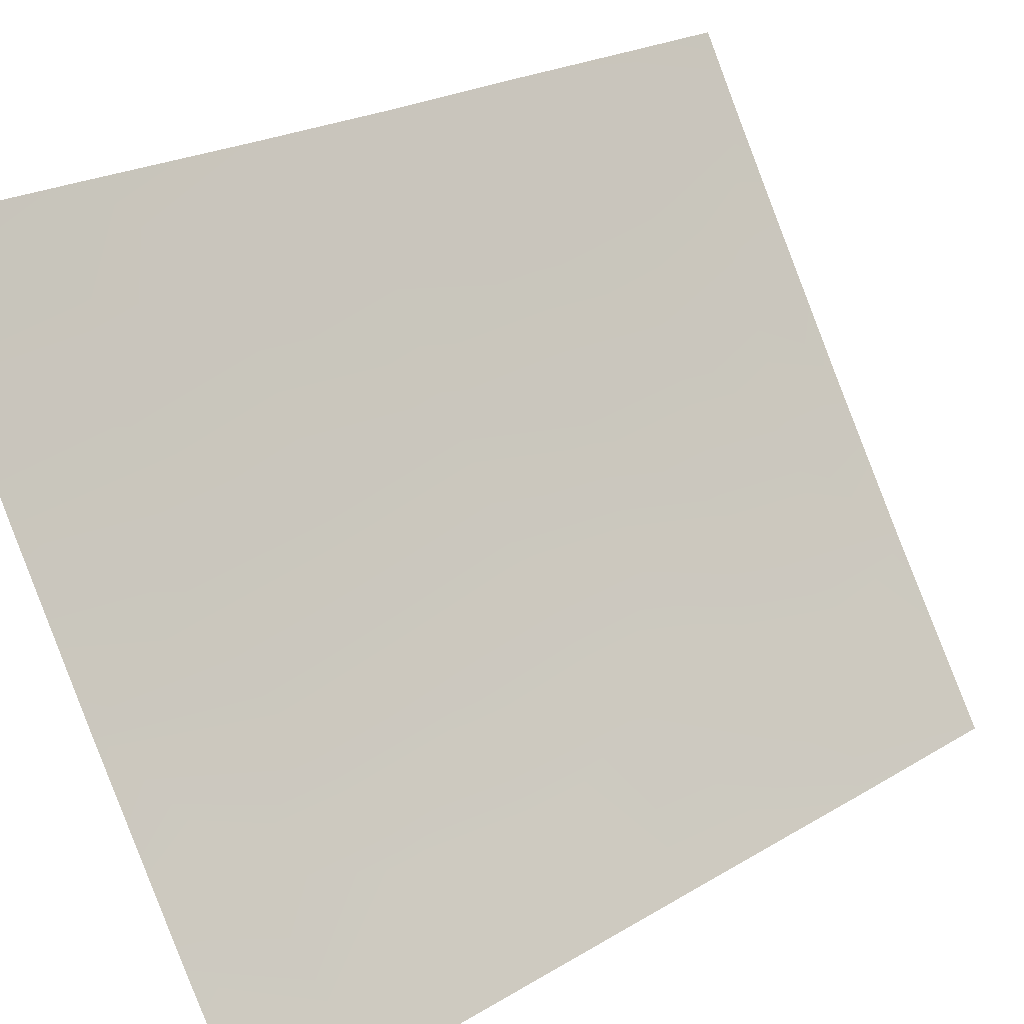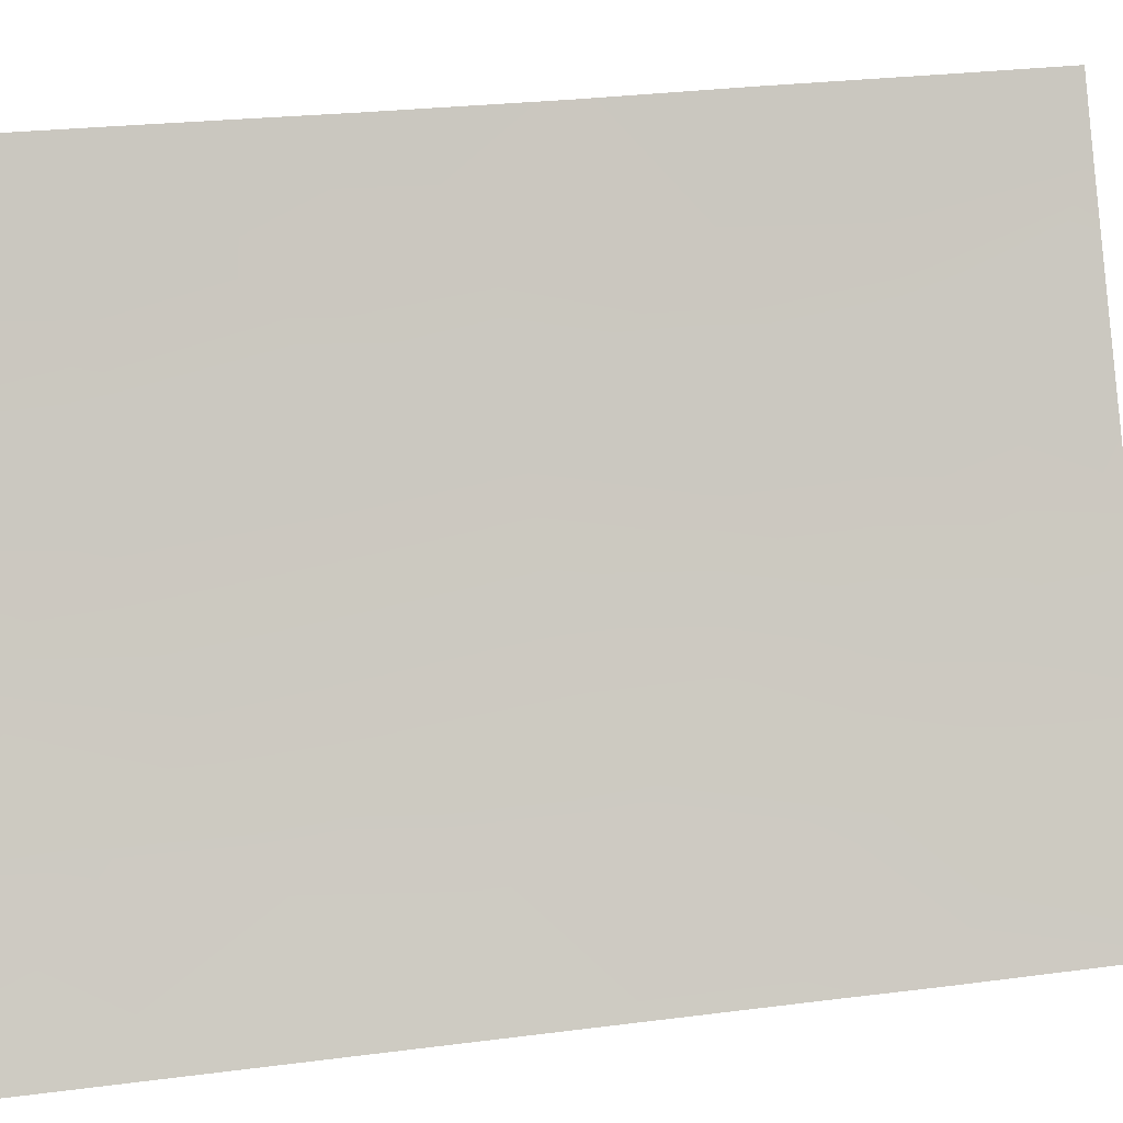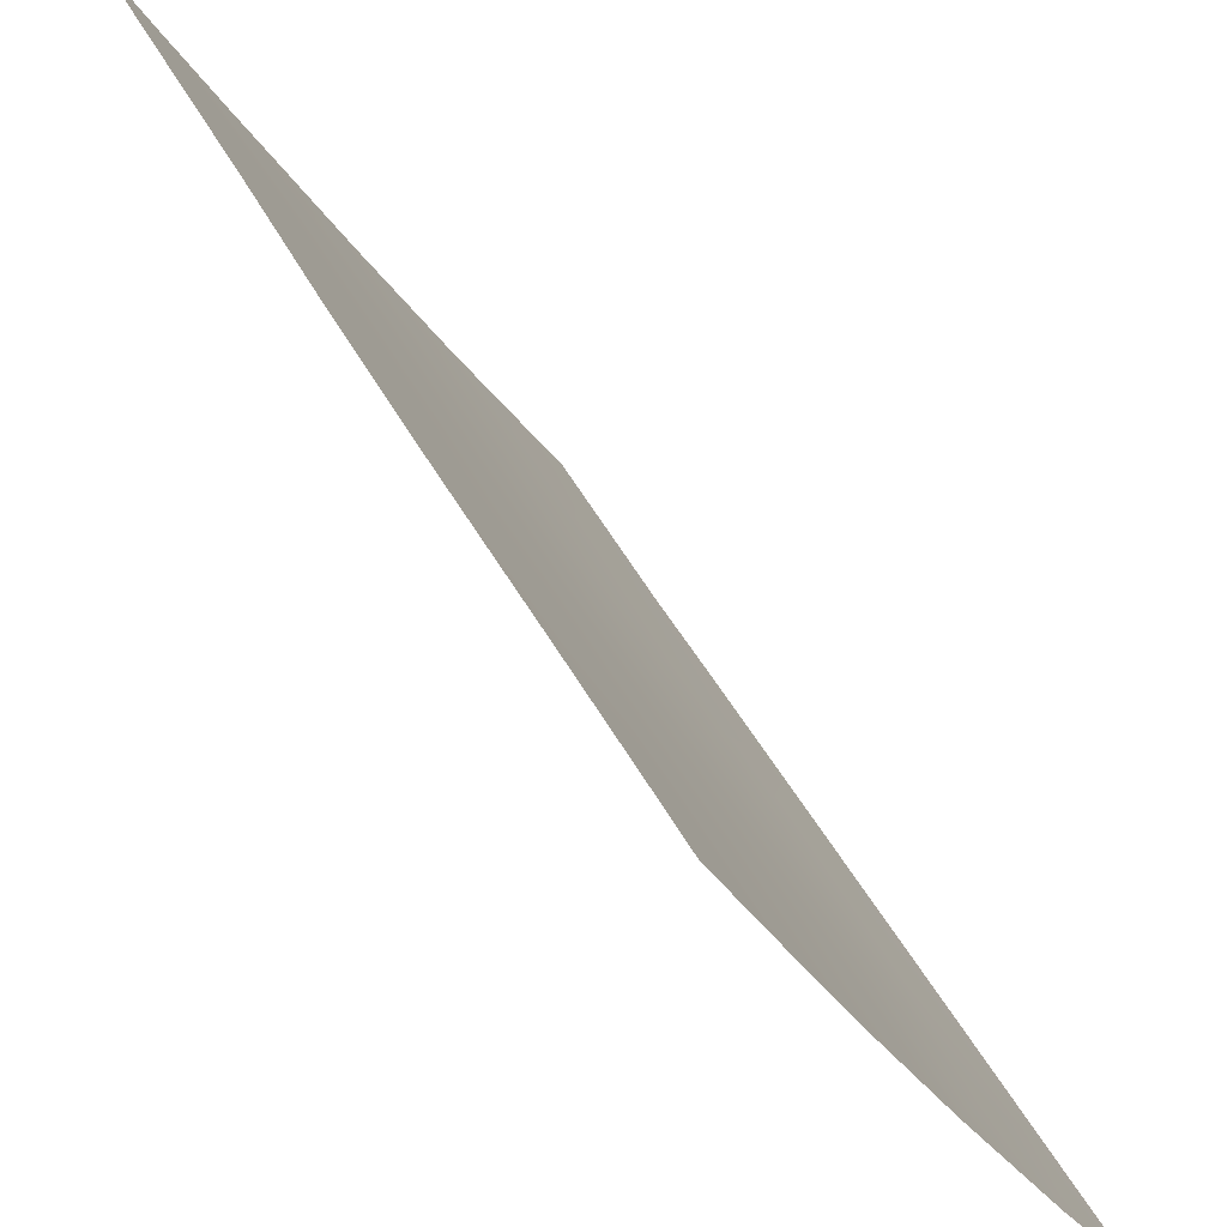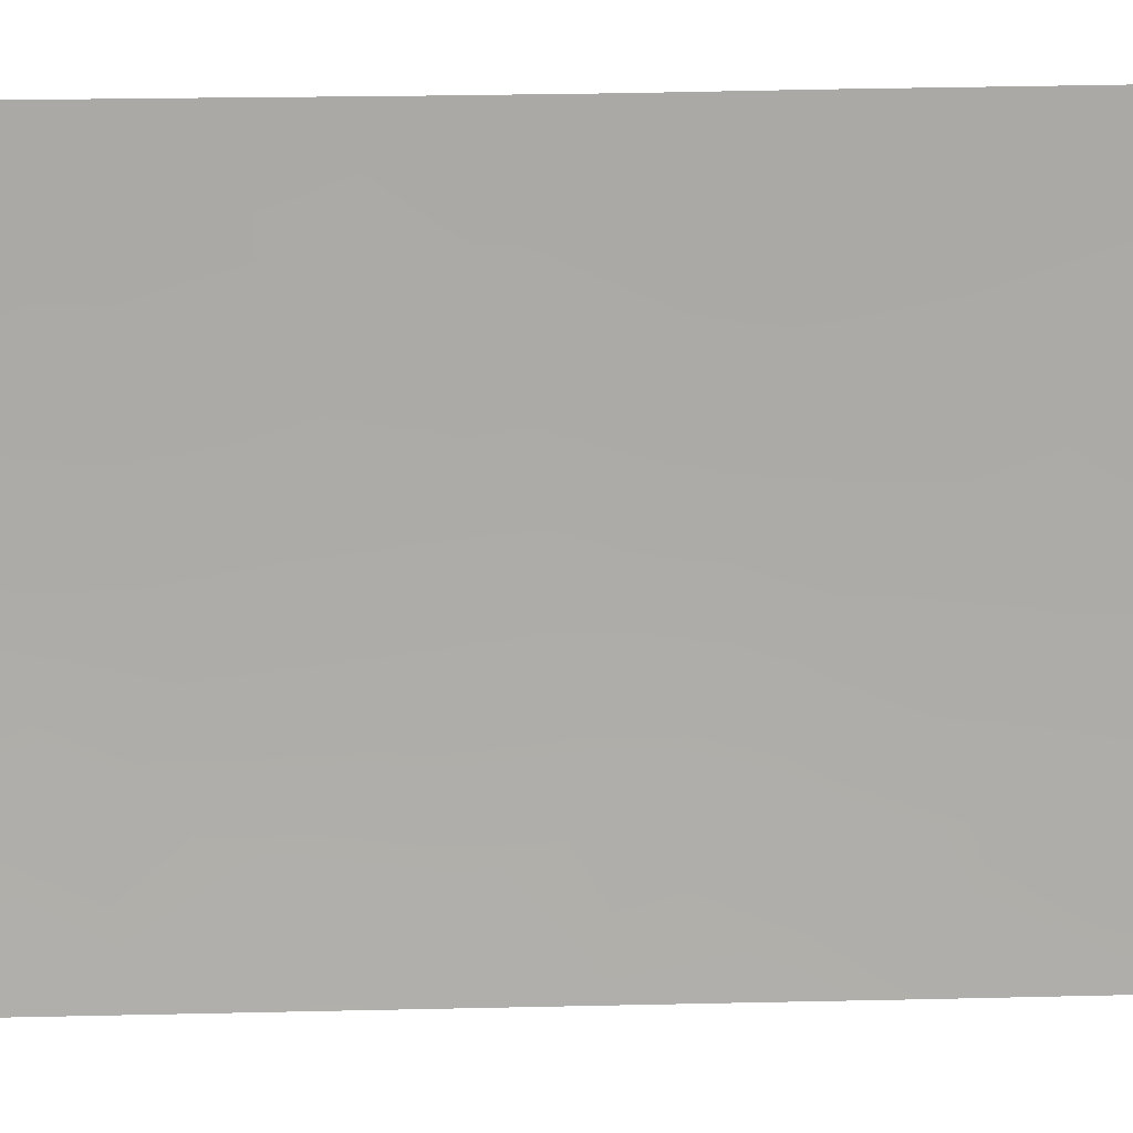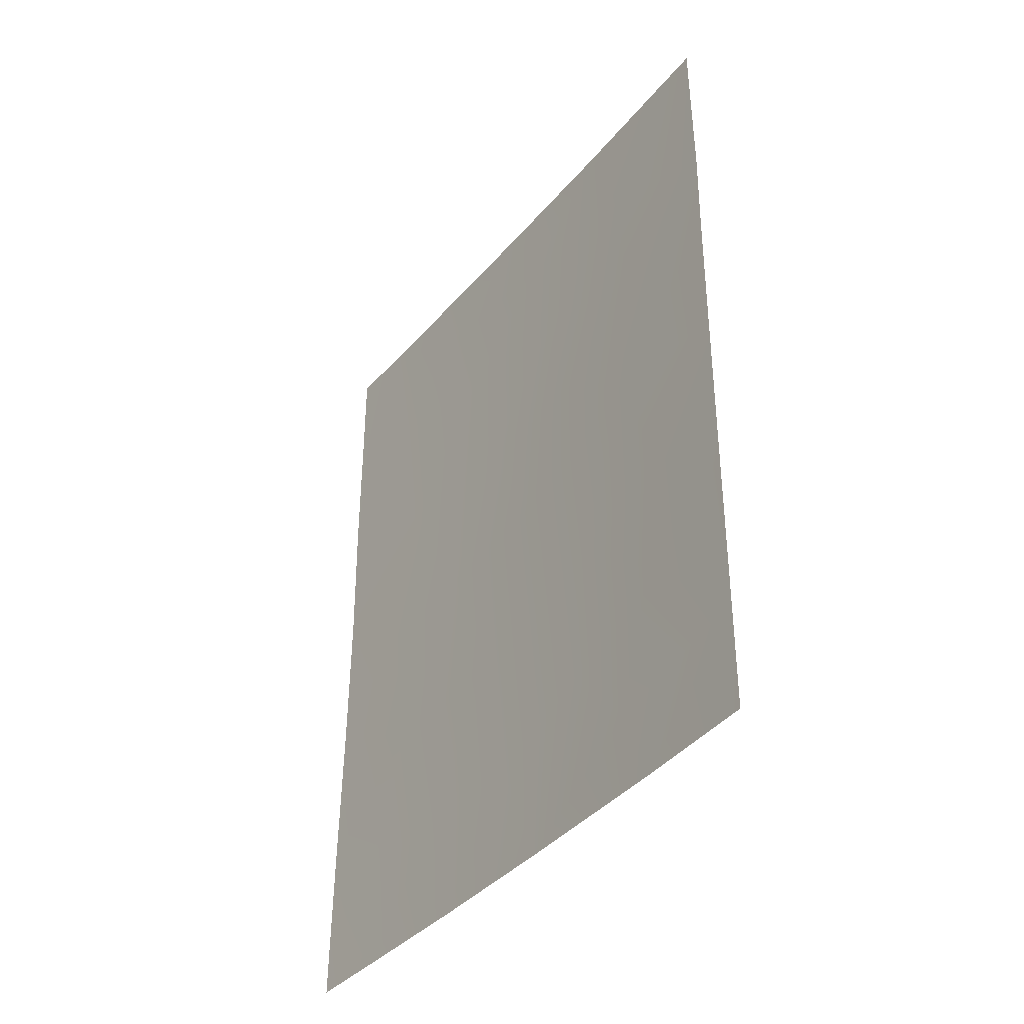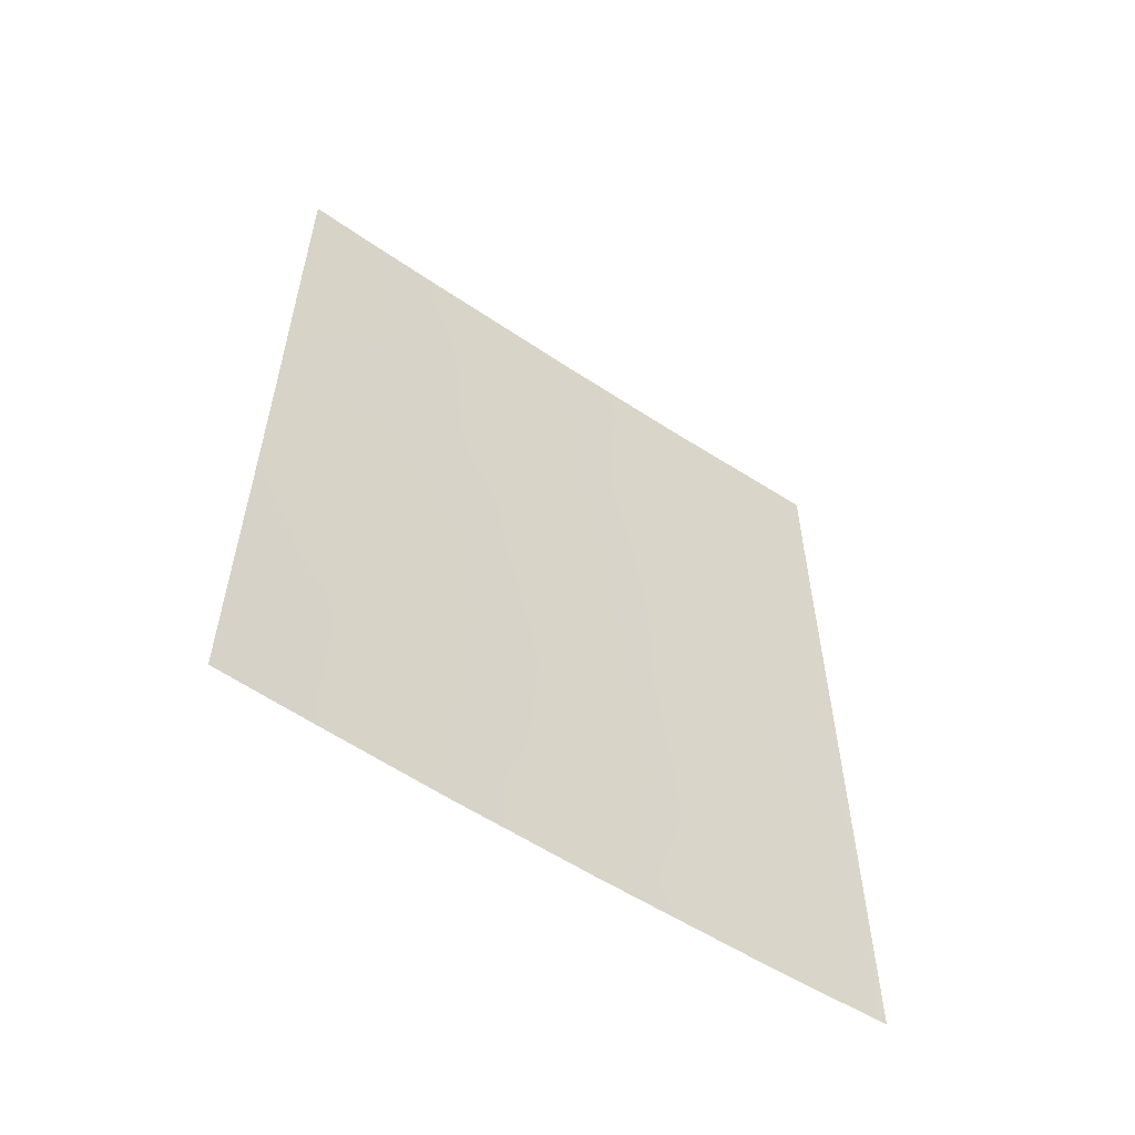
<metadata>
{"format":"obj","ext":"obj","renderer":"f3d","projection":"perspective","resolution":1024,"background":"white","views":[{"elev":22.0,"azim":43.2,"up":"+Z"},{"elev":27.3,"azim":78.6,"up":"+Z"},{"elev":45.2,"azim":-26.0,"up":"+Z"},{"elev":43.2,"azim":88.5,"up":"+Z"},{"elev":-39.0,"azim":114.9,"up":"+Y"},{"elev":-57.0,"azim":25.6,"up":"+Y"}]}
</metadata>
<code>
v 91.03 38 52.93
v 88.76 43.69 56.82
v 88.82 38 56.78
v 91.94 44.31 51.39
v 91.95 38 51.42
v 91.93 50 51.38
v 89.82 38 55.01
v 91.94 41.73 51.41
v 91.93 46.24 51.38
v 87.36 38 59.47
v 87.35 50 59.45
v 87.78 50 58.64
v 89.77 43.89 55.04
v 89.6 50 55.37
v 90.93 44.53 53.07
v 90.02 47.24 54.59
v 87.34 42.47 59.43
v 91.92 47.58 51.37
v 87.34 44.58 59.42
v 90.95 48.46 53.01
v 90.66 50 53.52
v 91.95 39.53 51.41
v 87.36 40.25 59.46
v 87.88 39.61 58.5
v 88.17 41.53 57.93
v 88.58 39.69 57.21
v 89.46 39.59 55.63
v 91.01 46.64 52.89
v 91.24 42.79 52.54
v 87.36 38.84 59.47
v 87.35 48.64 59.44
v 88.42 50 57.48
v 87.35 46.54 59.44
v 88.95 47.45 56.5
v 89.26 45.63 55.92
v 90.18 45.61 54.32
v 87.98 38 58.33
v 91.12 41.06 52.77
v 90.38 42.36 54
v 89.83 48.78 54.95
v 88.22 45.74 57.82
v 88.74 49.02 56.89
v 88.02 48.04 58.2
v 87.97 43.63 58.27
v 90.27 40.26 54.2
v 90.79 39.12 53.33
v 89.28 41.67 55.93
f 26 27 3
f 2 25 44
f 13 39 47
f 24 26 37
f 46 45 38
f 28 36 16
f 41 35 2
f 6 18 20
f 17 19 44
f 18 9 28
f 19 33 41
f 20 21 6
f 1 46 22
f 22 5 1
f 23 17 25
f 3 27 7
f 4 15 9
f 28 9 15
f 4 8 29
f 37 30 24
f 30 23 24
f 11 12 31
f 43 31 12
f 8 38 29
f 16 20 28
f 4 29 15
f 33 43 41
f 42 32 14
f 33 31 43
f 42 14 40
f 13 2 35
f 2 13 47
f 1 7 46
f 16 35 34
f 34 35 41
f 35 16 36
f 10 30 37
f 37 26 3
f 22 38 8
f 29 38 39
f 22 46 38
f 13 36 15
f 25 47 26
f 47 27 26
f 14 21 40
f 35 36 13
f 39 45 47
f 20 18 28
f 28 15 36
f 13 15 39
f 39 15 29
f 42 40 34
f 34 40 16
f 44 41 2
f 19 41 44
f 42 34 43
f 34 41 43
f 23 25 24
f 42 43 12
f 25 26 24
f 12 32 42
f 40 21 20
f 16 40 20
f 44 25 17
f 45 7 27
f 38 45 39
f 27 47 45
f 46 7 45
f 2 47 25

</code>
